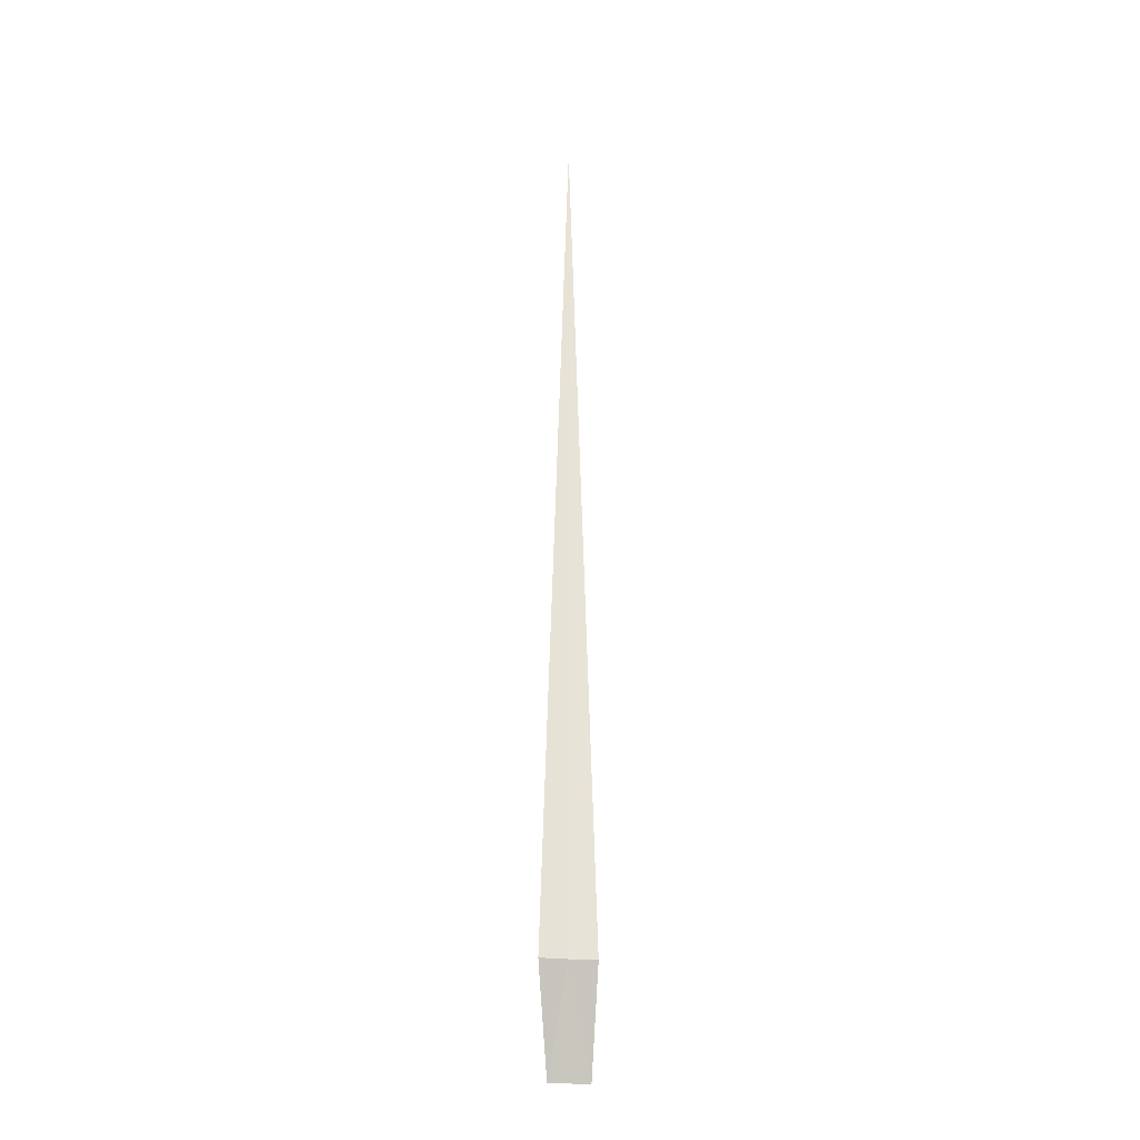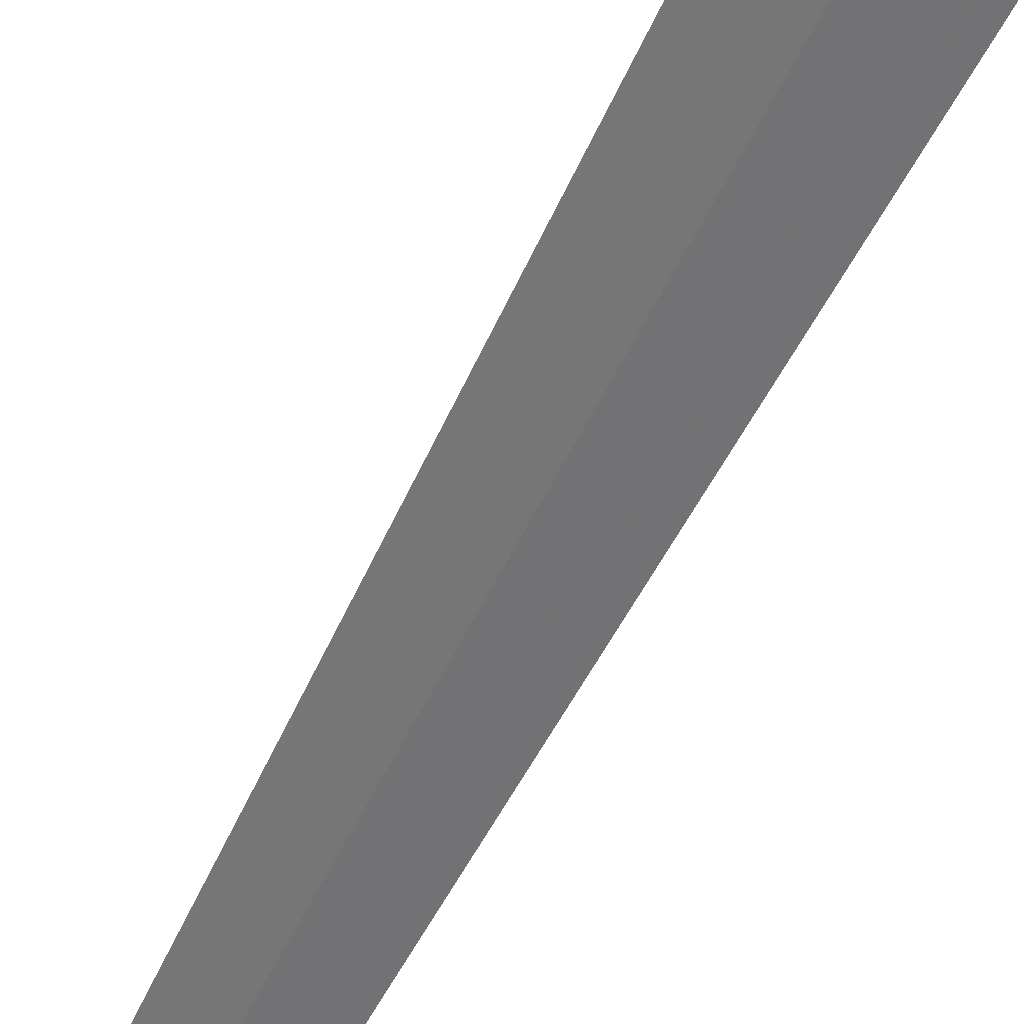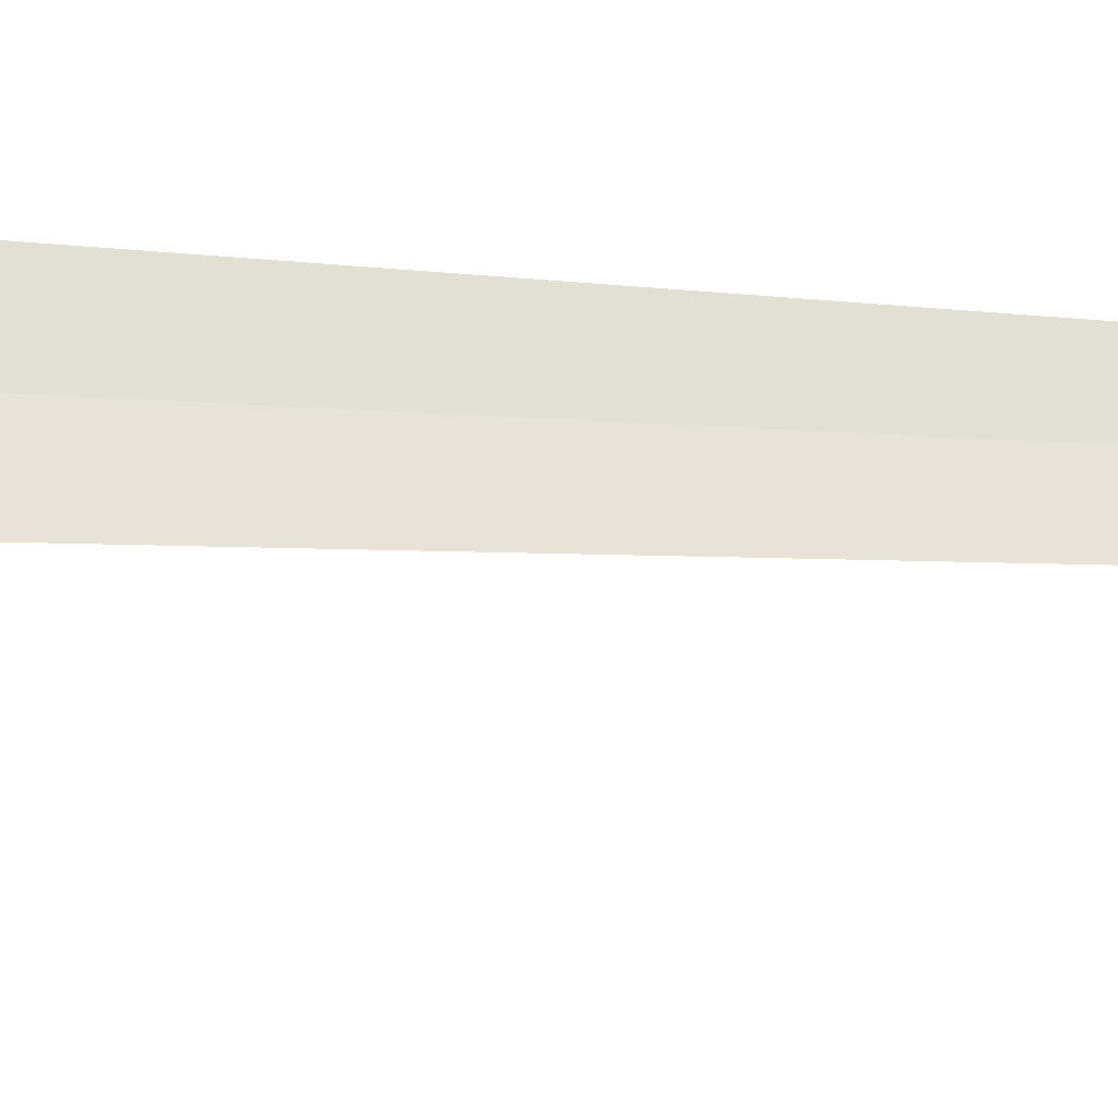
<metadata>
{"format":"obj","ext":"obj","renderer":"f3d","projection":"perspective","resolution":1024,"background":"white","views":[{"elev":-26.6,"azim":-148.8,"up":"+Z"},{"elev":-45.5,"azim":157.7,"up":"+Y"},{"elev":22.4,"azim":-83.0,"up":"+Y"}]}
</metadata>
<code>
v 2.706 36.72 86.5
v 3.007 37 86.5
v 2.703 36.72 100
v 2.373 36.48 86.5
v 2.841 35.89 85
v 3.316 36.26 85
f 1 3 2
f 1 4 3
f 1 5 4
f 1 6 5
f 1 2 6

</code>
